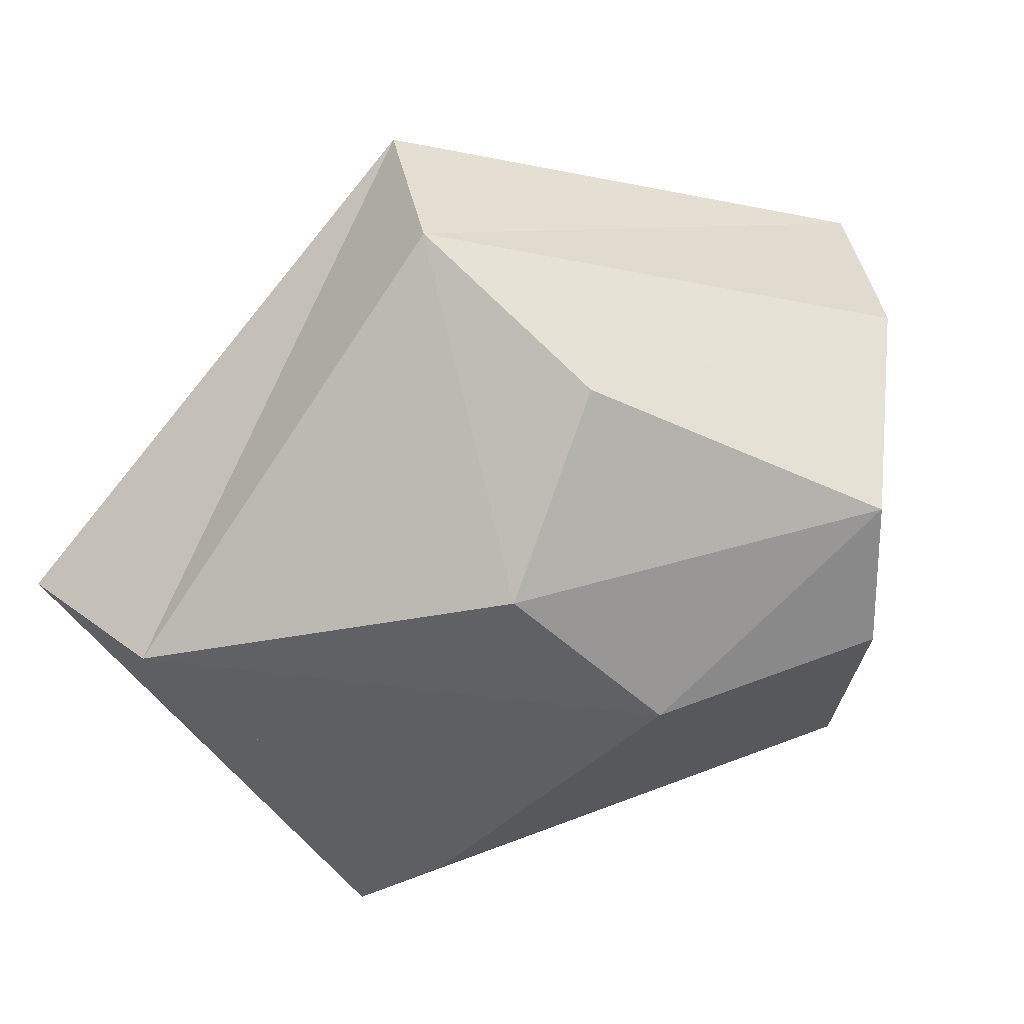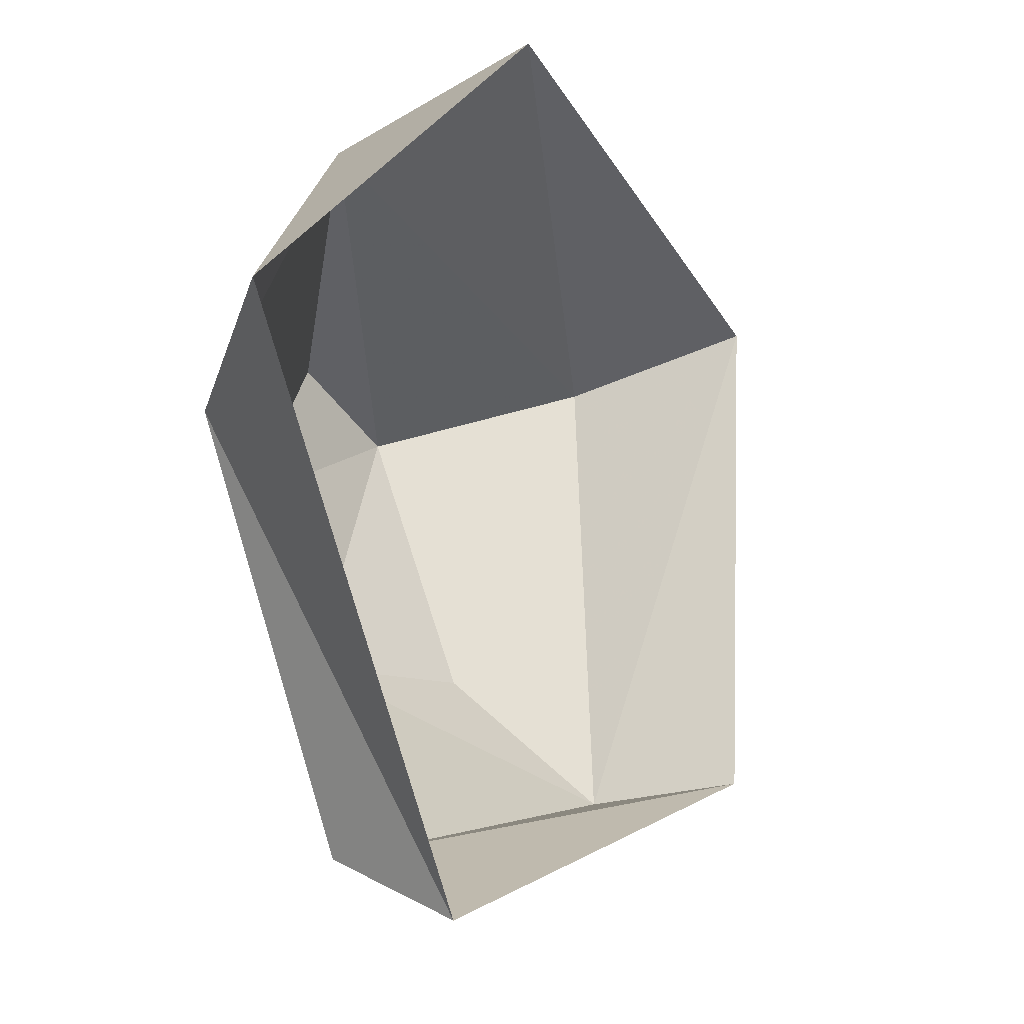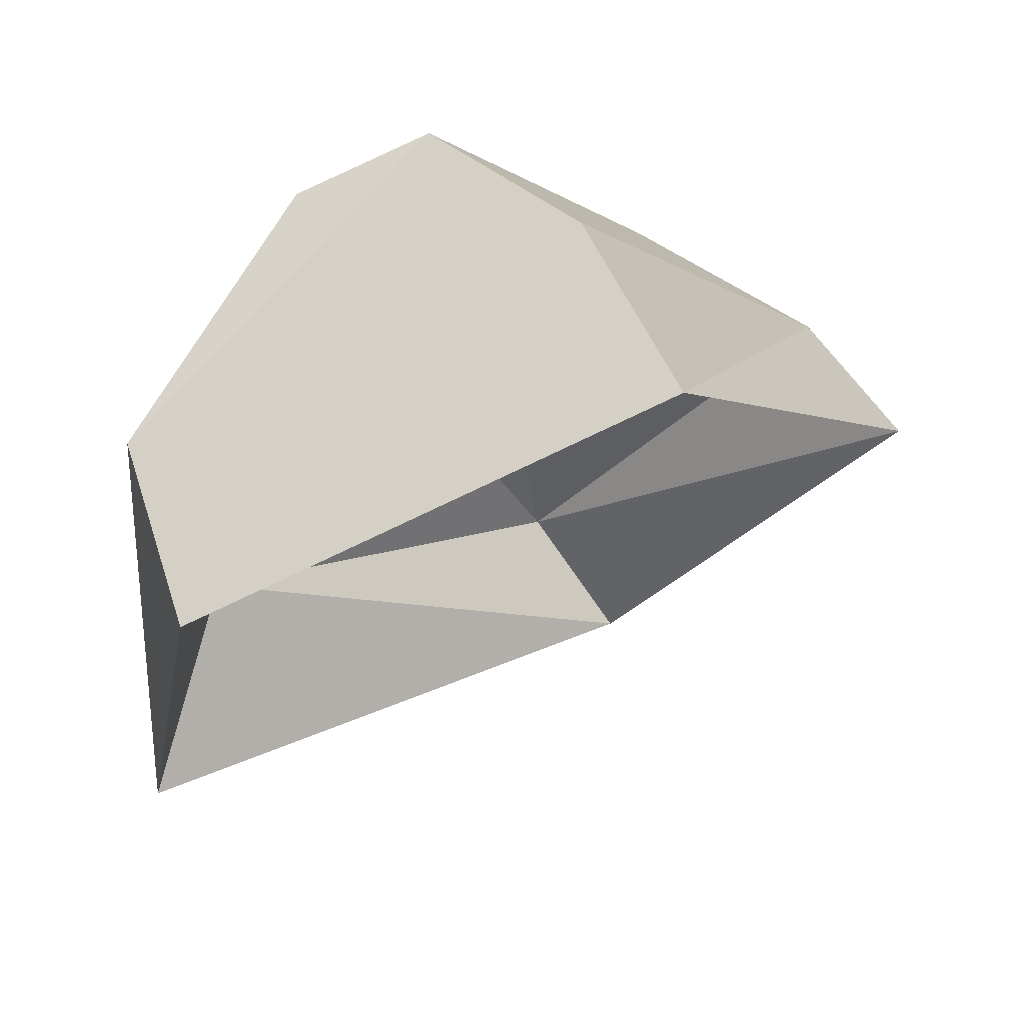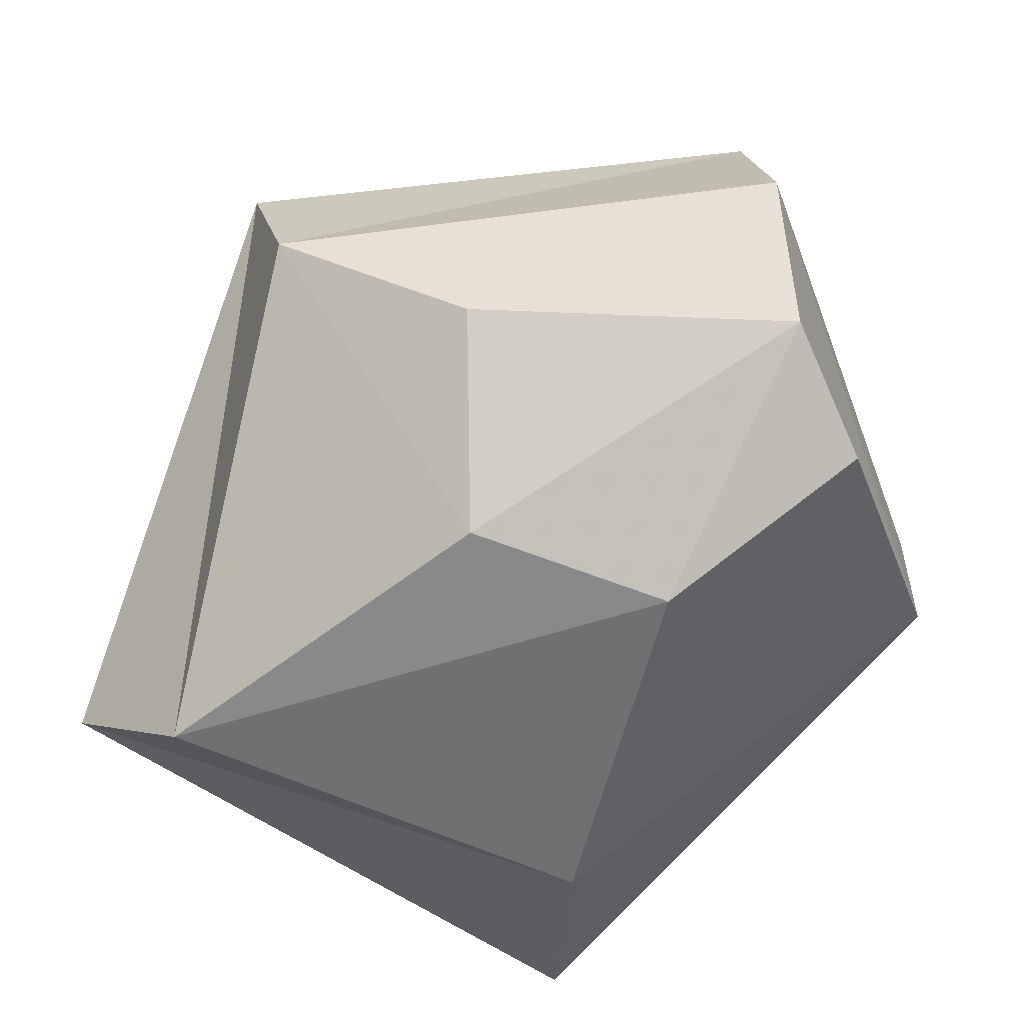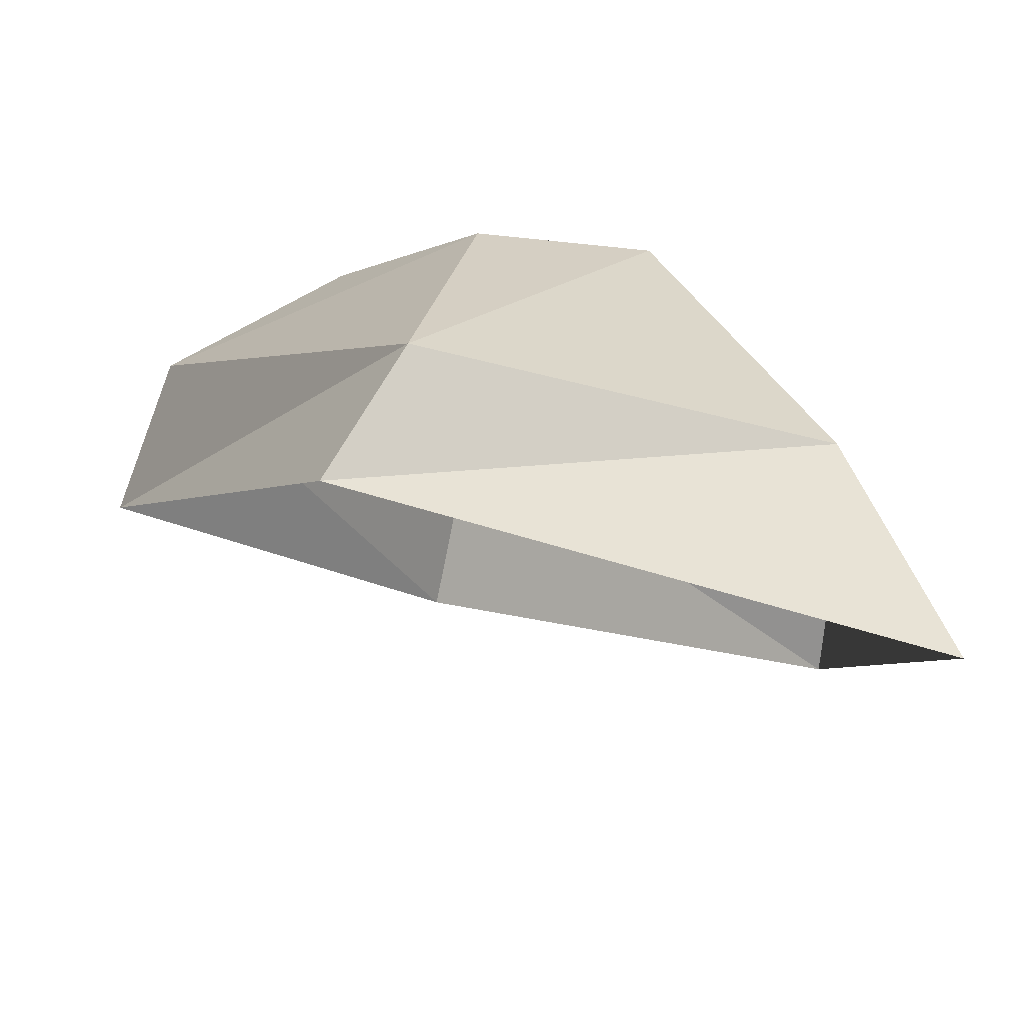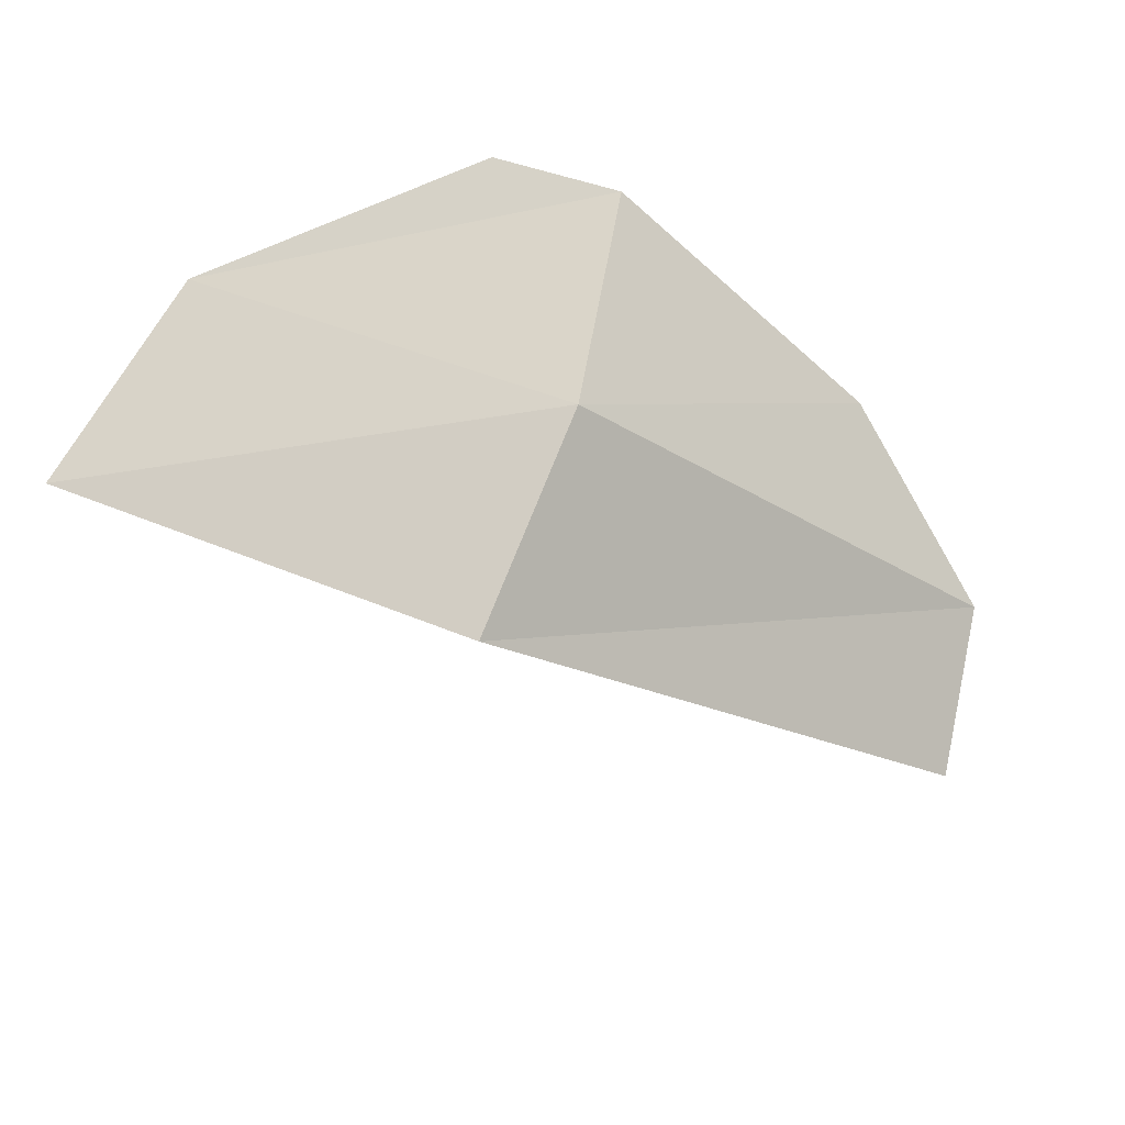
<metadata>
{"format":"obj","ext":"obj","renderer":"f3d","projection":"perspective","resolution":1024,"background":"white","views":[{"elev":-53.0,"azim":-67.8,"up":"+Y"},{"elev":-69.8,"azim":113.6,"up":"+Z"},{"elev":47.3,"azim":156.2,"up":"+Z"},{"elev":-67.7,"azim":-43.9,"up":"+Y"},{"elev":-70.6,"azim":-11.5,"up":"+Z"},{"elev":63.5,"azim":-158.5,"up":"+Z"}]}
</metadata>
<code>
v 0.1172 -1.578 -0.09375
v -0.007812 -1.547 -0.03125
v 0.007812 -1.617 -0.04688
v 0.04688 -1.625 -0.0625
v 0.08594 -1.625 -0.2188
v 0.125 -1.586 -0.2656
v 0.125 -1.508 -0.09375
v -0.007812 -1.484 -0.03906
v -0.1094 -1.586 -0.1406
v -0.0625 -1.617 -0.1094
v -0.02344 -1.648 -0.1484
v 0.03125 -1.648 -0.125
v -0.03906 -1.641 -0.2578
v -0.05469 -1.609 -0.2891
v -0.1172 -1.539 -0.1484
f 1 2 3
f 1 3 4
f 1 4 5
f 1 5 6
f 1 6 7
f 1 7 2
f 2 7 8
f 2 8 9
f 2 9 10
f 2 10 3
f 3 10 11
f 3 11 12
f 3 12 4
f 4 12 5
f 5 12 13
f 5 13 14
f 5 14 6
f 9 13 11
f 9 11 10
f 13 12 11
f 8 15 9
f 9 15 13
f 13 15 14

</code>
